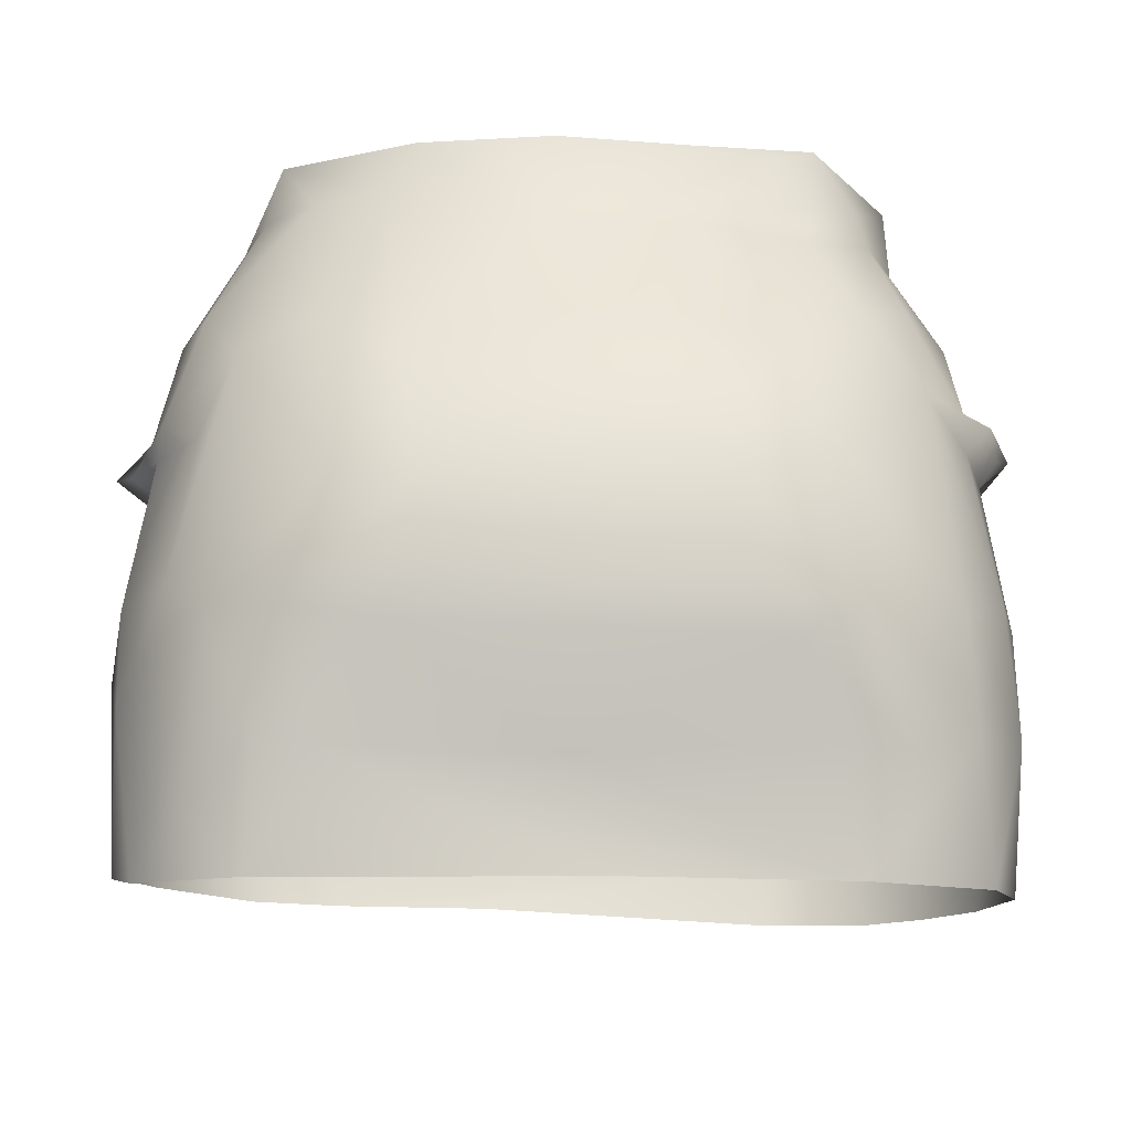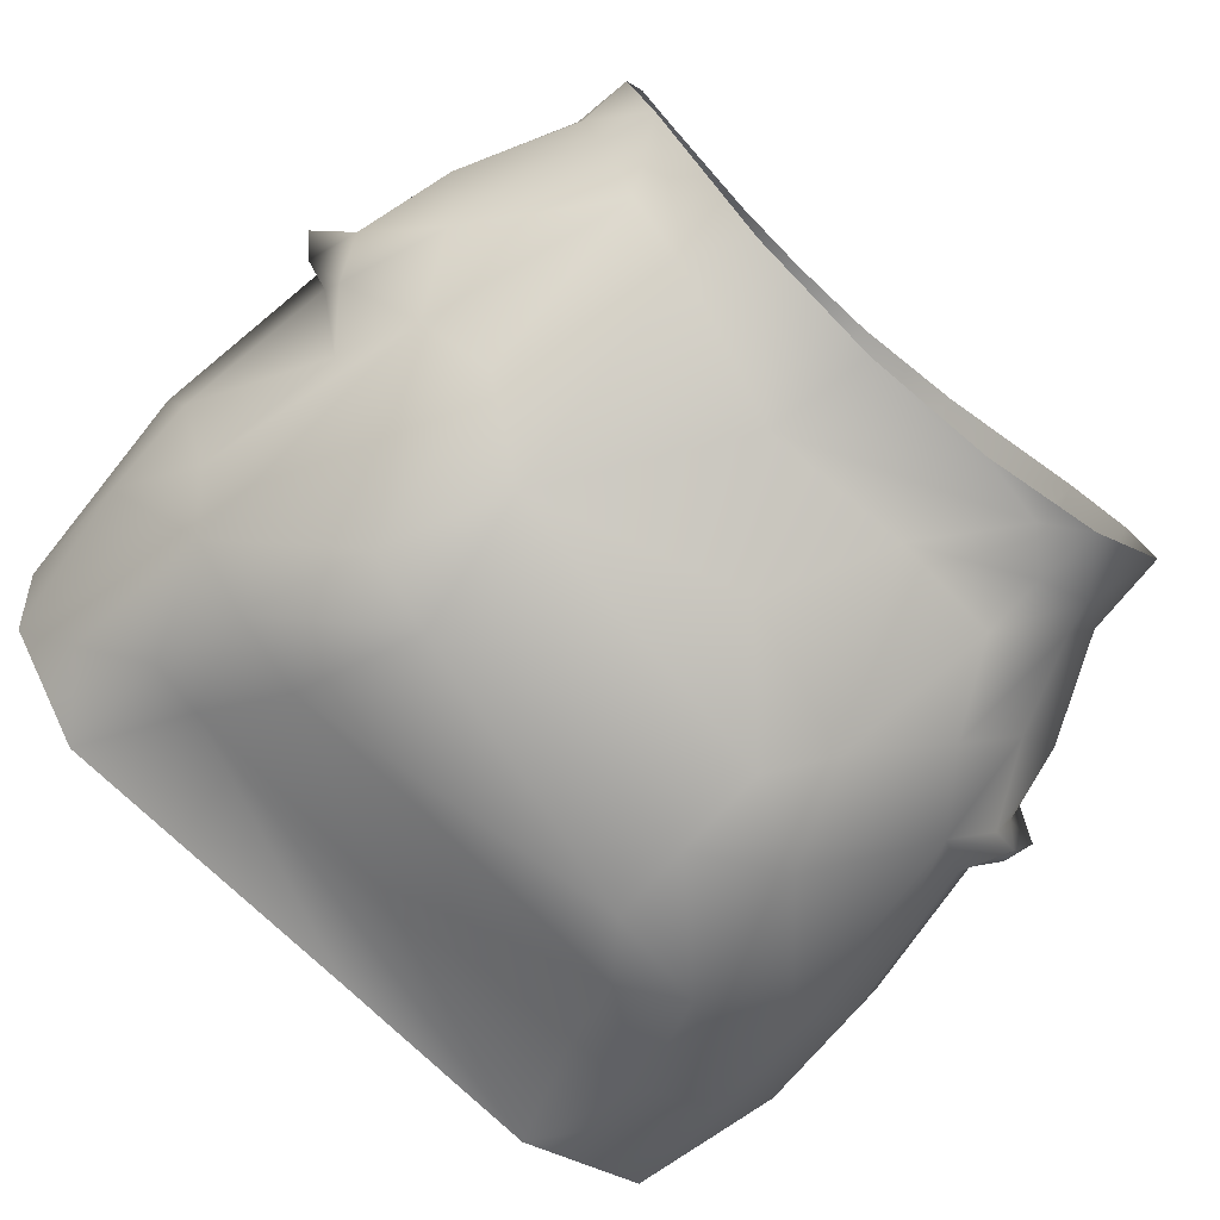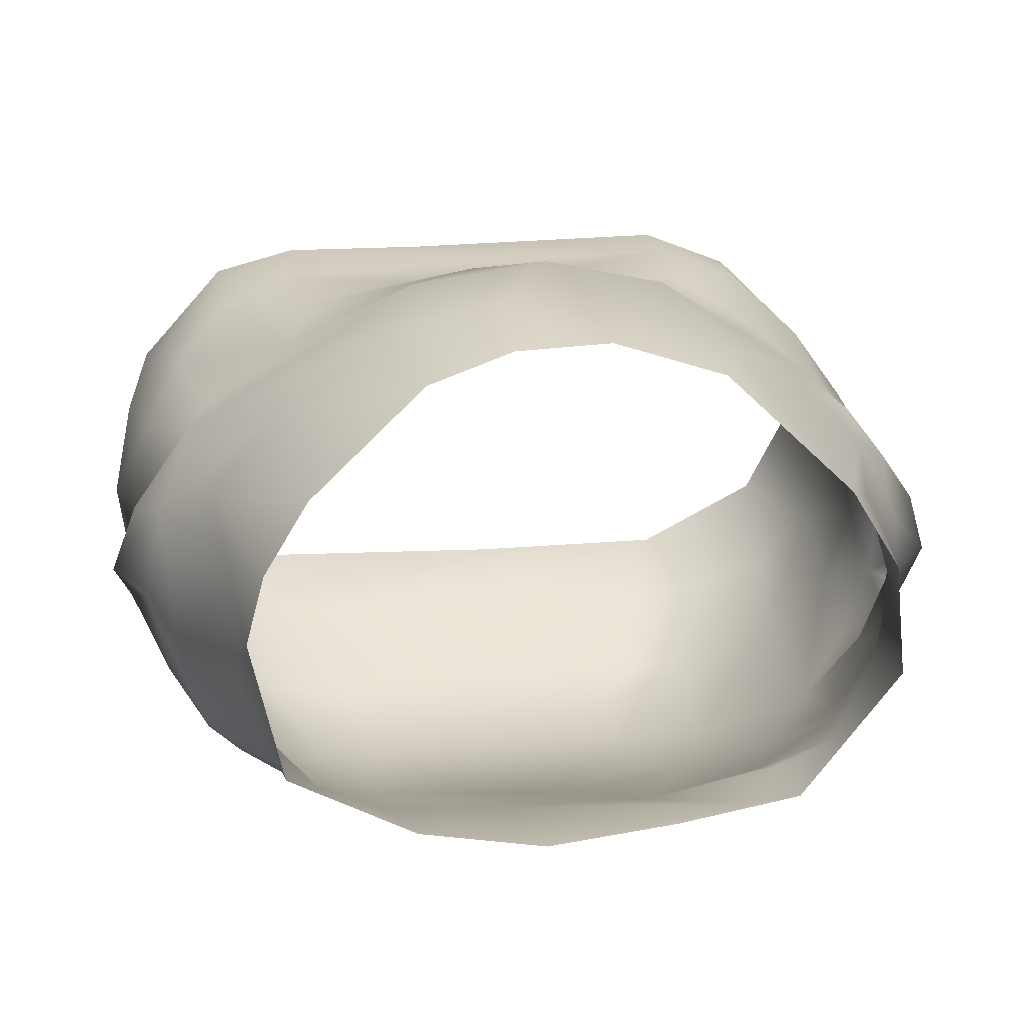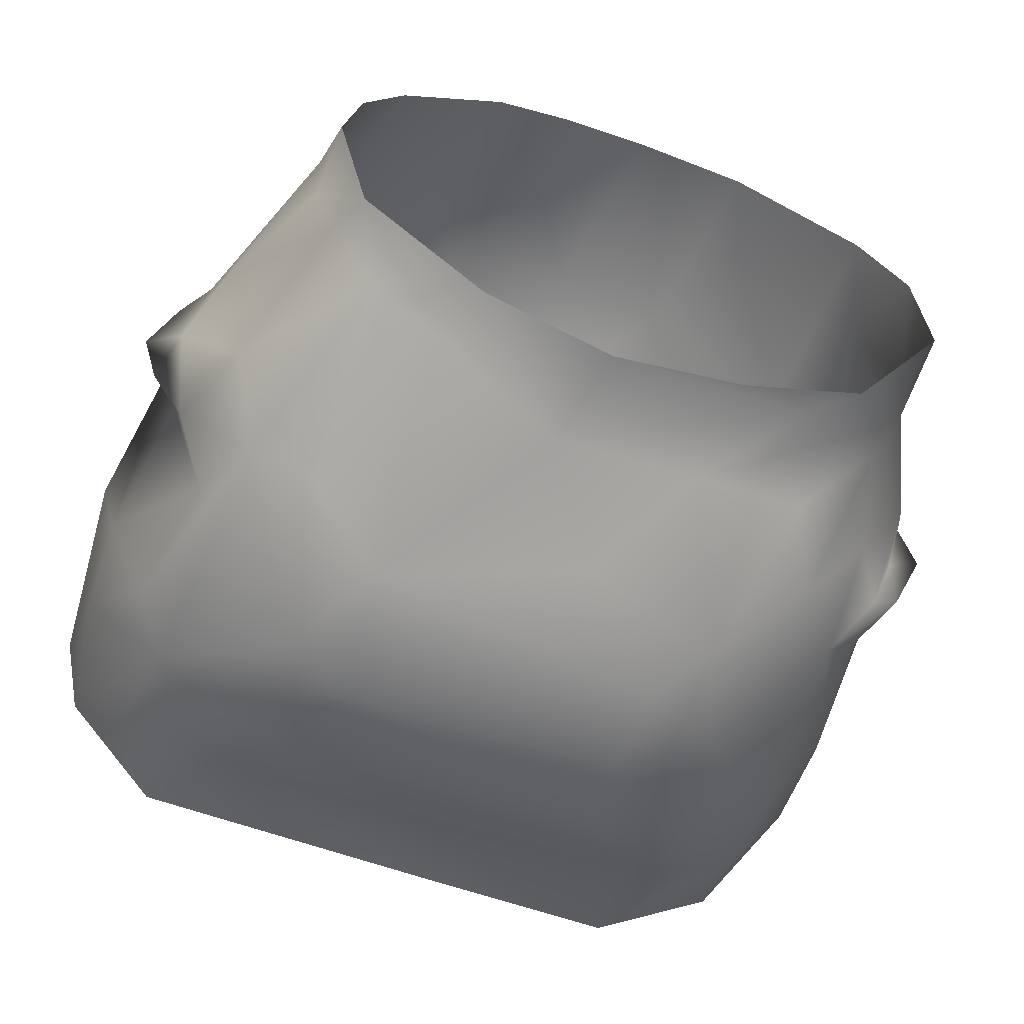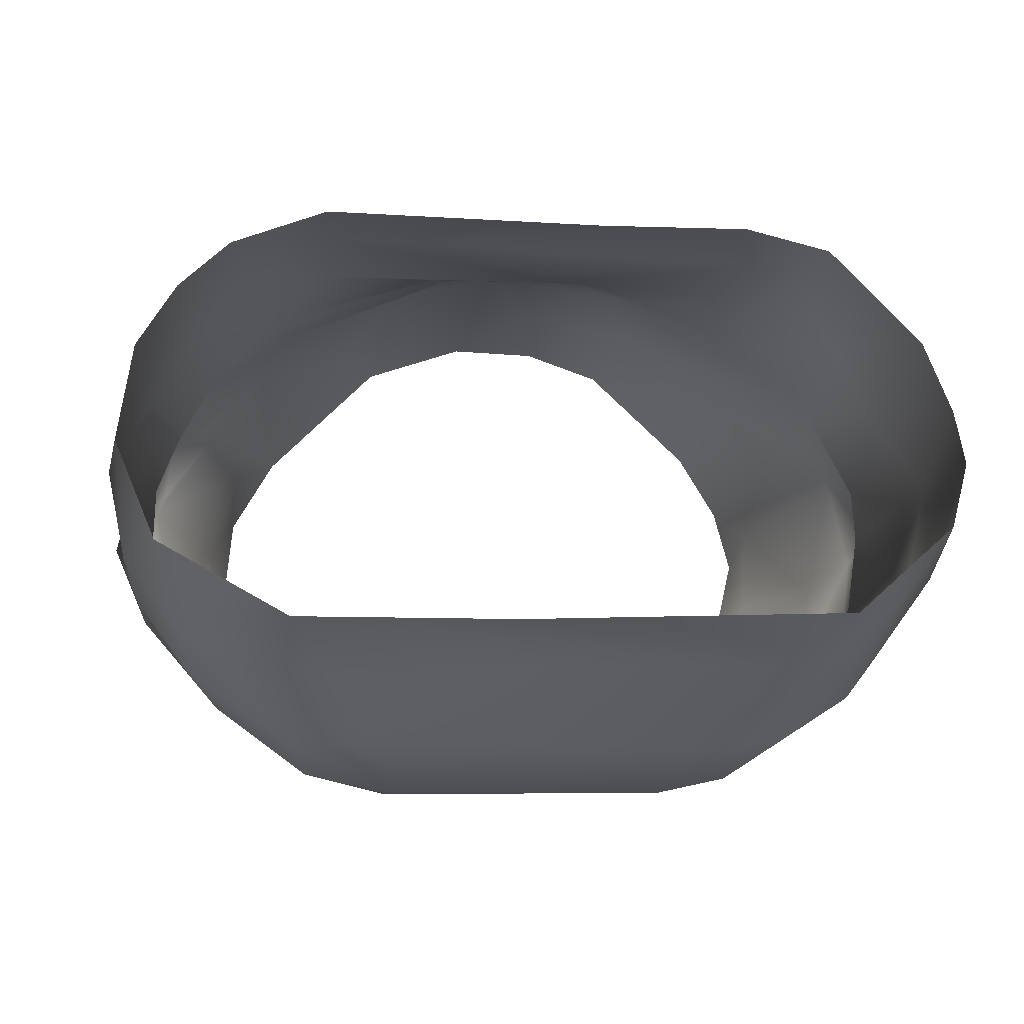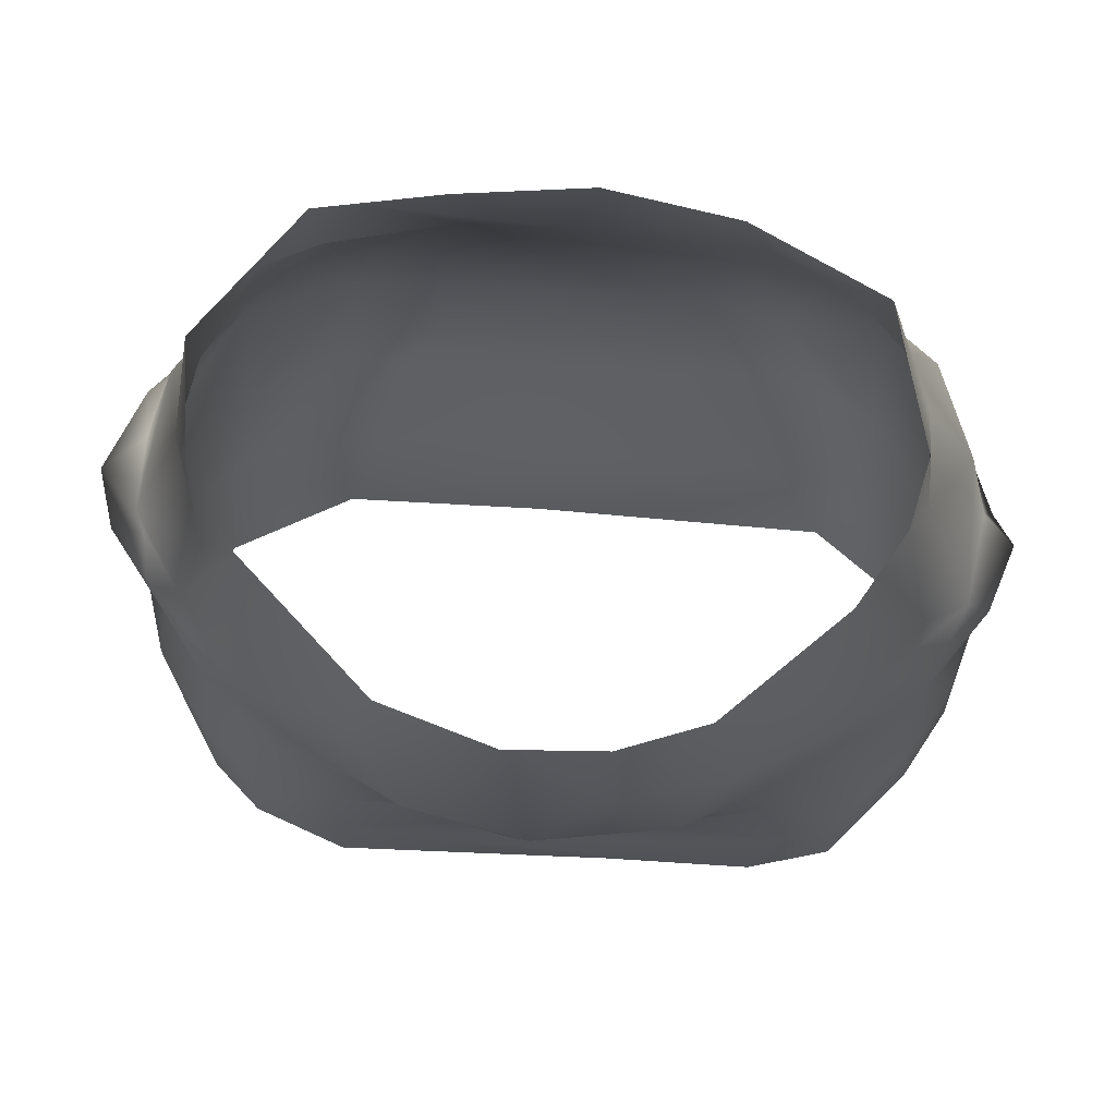
<metadata>
{"format":"obj","ext":"obj","renderer":"f3d","projection":"perspective","resolution":1024,"background":"white","views":[{"elev":-24.8,"azim":176.0,"up":"+Y"},{"elev":-77.3,"azim":136.9,"up":"+Z"},{"elev":20.5,"azim":169.7,"up":"+Z"},{"elev":-56.6,"azim":159.5,"up":"+Z"},{"elev":-13.4,"azim":-6.3,"up":"+Z"},{"elev":70.5,"azim":2.8,"up":"+Y"}]}
</metadata>
<code>
o skirt_2_panels_RBE2PUKLT6_sim
v 18.92 -34.09 -2.551
v 19.03 -40.21 1.55
v 19.76 -30.95 2.753
v 18.64 -20.02 1.182
v 17.91 -41.41 -1.688
v 13.22 -42.39 -5.876
v 15.8 -39.35 -4.913
v 13 -37.06 -7.068
v -1.529 -42.2 -6.421
v 18.61 -21.99 2.114
v 20.16 -21.45 2.073
v 17.47 -15.48 0.4036
v 14.97 -10.68 4.681
v 14.93 -10.3 0.5933
v 14.66 -8.026 3.435
v 13.18 -7.996 -3.202
v 7.207 -8.707 -6.82
v 11.43 -19.11 -9.218
v 13.89 -10.34 -2.089
v 2.027 -13.65 -8.476
v -11.43 -42.22 -6.505
v -17.3 -41.38 -3.129
v -13.14 -36.94 -7.424
v -19.2 -40.25 1.553
v -19.93 -32.34 2.048
v -18.94 -34.76 -2.642
v -19.49 -28.75 -0.295
v -18.34 -21.93 -0.9086
v -19.16 -20.73 -1.13
v 1.152 -8.983 -8.208
v -4.987 -8.709 -7.469
v -10.6 -7.93 -6.131
v -12.81 -10.19 -4.488
v -10.35 -10.83 -5.985
v -14.92 -7.114 0.1314
v -15.68 -11.51 2.725
v -20.25 -19.61 1.078
v -14.91 -11.01 -0.6608
v -16.9 -15.63 -1.979
v -12.04 -17.54 -8.365
v -10.34 -25.31 -11.15
v -4.779 -13.31 -8.495
v -9.943 -13.62 -7.594
v 16 -23.3 -6.054
v 17.77 -21.43 -3.346
v -14.81 -20.83 -7.288
v 10.59 -37.37 -7.362
v -15.85 -30.76 -7.343
v 14.53 -19.85 -7.321
v 19.05 -29.56 -2.113
v -8.339 -9.257 -7.078
v 0.5887 -37.66 -7.646
v 8.475 -11.44 -6.86
v -13.23 -11.69 -4.195
v -17.18 -19.69 -3.709
v 11.63 -10.94 -5.021
v 16.14 -16.72 -4.417
v 16.97 -30.05 -6.009
v -17.05 -21.96 -4.297
v -9.441 -37.07 -8.065
v -18.6 -19.88 -2.774
v 19.34 -22.13 0.3956
v 18.04 -22.26 -1.646
v -16.43 -35.82 -5.823
v -6.233 -27.31 -12.24
v 12.16 -32.52 -9.928
v -6.352 -23.24 -11.84
v 10.2 -26.9 -11.28
v -18.32 -19.33 -0.3584
v 8.588 -33.25 -10.68
v 15.22 -31.9 -7.961
v 7.682 -21.52 -11.29
v -18.36 -29.14 -3.718
v -1.673 -18.53 -10.55
v -14.49 -15.85 -5.692
v -8.352 -20.68 -10.92
v 6.7 -27.74 -12.13
v -6.407 -31.09 -11.64
v -11.19 -31.89 -10.52
v -8.414 -33.53 -10.71
v -16.78 -38.84 9.203
v -14.47 -38.47 11.48
v -10.29 -34.74 13.25
v -10.07 -38.01 13.34
v 2.897 -37.45 13.37
v -17.85 -18.56 4.351
v -19.57 -19.95 3.737
v -18.28 -18.49 3.318
v -12.23 -7.5 8.95
v -1.618 -8.986 15.89
v -6.607 -8.53 14.3
v -8.141 -12.21 14.03
v -14.39 -7.138 5.36
v 18.79 -39.37 4.225
v 13.66 -37.64 12.46
v -16.27 -29.76 9.664
v 17.7 -38.56 7.737
v 18.84 -34.08 6.147
v 18.34 -22.37 4.463
v 15.42 -15.29 7.896
v 11.78 -8.196 9.821
v 6.539 -8.771 14.5
v 13.82 -7.919 6.617
v 12.51 -15.57 11.41
v 2.684 -8.985 15.76
v 17.82 -19.49 5.578
v 18.98 -21.09 5.317
v 16.86 -33.81 9.481
v 13.88 -31.7 12.16
v 2.602 -13.4 16.67
v 6.429 -26.06 13.58
v 15.21 -23.12 9.614
v -17.02 -20.87 7.205
v -18.24 -20.7 4.067
v -17.57 -18.7 6.464
v 7.683 -14.95 15.02
v -14.14 -11.11 7.403
v -13.62 -33.12 12.11
v -18.55 -39.37 6.191
v 13.57 -35.92 12.54
v 18.17 -27.5 7.145
v -15.64 -16.77 7.856
v -11.49 -23.47 11.76
v 5.741 -19.16 16.14
v 16.31 -29.11 9.906
v -6.029 -18.19 15.97
v -9.858 -30.78 12.69
v -18.29 -28.37 6.678
v 11.15 -24.7 11.91
v -12.44 -26.95 11.46
v 1.661 -30.76 12.78
v 10.83 -33.01 13.22
v 9.75 -37.43 13.49
v 9.485 -29.31 12.73
v -4.525 -29.11 13.27
v -0.5322 -18.46 17.17
v -12.85 -18.78 11.24
v -1.723 -24.83 15.51
v 16.28 -21.9 8.802
v -15.5 -23.23 9.165
v -15.31 -17.99 9.31
v 1.516 -27.47 14.63
f 3 2 1
f 2 5 1
f 47 8 6
f 10 50 63
f 13 14 15
f 16 15 14
f 32 33 35
f 69 37 88
f 36 35 38
f 16 19 56
f 63 50 44
f 32 31 51
f 55 69 39
f 53 17 16
f 7 5 6
f 30 17 20
f 62 63 45
f 73 48 26
f 51 34 32
f 50 10 3
f 47 6 9
f 22 64 21
f 25 26 24
f 50 1 58
f 28 37 29
f 36 39 88
f 61 37 69
f 30 51 31
f 25 27 26
f 26 22 24
f 67 77 65
f 78 80 79
f 38 54 39
f 69 88 39
f 73 27 28
f 44 45 63
f 49 45 44
f 47 21 52
f 1 50 3
f 14 19 16
f 51 42 34
f 14 13 12
f 76 42 74
f 76 41 40
f 57 12 4
f 55 75 46
f 54 75 39
f 19 14 12
f 21 47 9
f 51 30 20
f 17 53 20
f 50 58 44
f 57 45 49
f 49 68 18
f 72 68 77
f 18 68 72
f 72 74 20
f 38 35 33
f 21 64 23
f 36 38 39
f 80 70 52
f 76 40 43
f 71 1 5
f 7 8 71
f 72 20 53
f 79 65 78
f 43 40 54
f 75 54 40
f 66 8 47
f 47 70 66
f 66 70 77
f 60 52 21
f 60 21 23
f 80 52 60
f 43 54 33
f 43 33 34
f 79 48 41
f 79 64 48
f 48 73 46
f 18 56 49
f 56 57 49
f 57 19 12
f 47 52 70
f 53 16 56
f 67 41 76
f 67 65 41
f 46 40 41
f 46 59 61
f 46 61 55
f 61 59 28
f 73 59 46
f 76 43 42
f 73 28 59
f 40 46 75
f 67 72 77
f 33 32 34
f 42 51 20
f 4 62 45
f 66 71 8
f 26 64 22
f 70 80 78
f 64 79 23
f 61 28 29
f 72 53 18
f 23 80 60
f 80 23 79
f 62 11 10
f 8 7 6
f 10 63 62
f 4 11 62
f 61 29 37
f 20 74 42
f 43 34 42
f 26 48 64
f 4 45 57
f 44 58 49
f 58 71 49
f 71 68 49
f 66 68 71
f 78 65 77
f 77 70 78
f 5 7 71
f 68 66 77
f 57 56 19
f 65 79 41
f 72 67 74
f 1 71 58
f 74 67 76
f 48 46 41
f 75 55 39
f 69 55 61
f 27 73 26
f 18 53 56
f 38 33 54
f 82 118 81
f 114 87 37
f 94 2 3
f 10 99 3
f 102 105 110
f 103 13 15
f 13 100 106
f 89 92 91
f 137 92 89
f 95 108 120
f 102 104 101
f 36 93 35
f 98 108 97
f 108 95 97
f 114 27 25
f 114 37 28
f 87 114 113
f 84 85 83
f 93 117 89
f 121 3 99
f 88 37 86
f 12 106 4
f 24 119 25
f 107 11 4
f 28 27 114
f 133 132 83
f 126 92 137
f 90 91 126
f 85 133 83
f 122 117 88
f 107 4 106
f 102 116 104
f 93 36 117
f 120 132 133
f 131 132 134
f 106 12 13
f 124 136 142
f 127 131 135
f 89 122 137
f 129 109 125
f 115 141 122
f 103 101 100
f 118 82 84
f 123 130 138
f 140 115 113
f 128 140 113
f 107 106 139
f 137 122 141
f 99 139 121
f 116 139 104
f 86 37 87
f 87 113 115
f 114 128 113
f 141 115 137
f 138 126 123
f 135 138 130
f 120 108 109
f 109 132 120
f 3 121 98
f 94 3 98
f 134 109 129
f 129 111 134
f 111 142 134
f 136 126 138
f 140 123 137
f 115 140 137
f 83 127 118
f 83 132 131
f 127 83 131
f 135 131 142
f 138 135 142
f 100 101 104
f 129 125 112
f 142 131 134
f 136 110 90
f 98 97 94
f 111 124 142
f 111 129 124
f 110 136 124
f 118 84 83
f 128 114 25
f 108 125 109
f 81 118 96
f 81 128 119
f 10 11 107
f 103 100 13
f 104 106 100
f 124 139 116
f 124 112 139
f 129 112 124
f 127 135 130
f 112 125 121
f 10 107 99
f 99 107 139
f 127 130 118
f 108 98 121
f 88 117 36
f 90 110 105
f 96 130 140
f 120 133 95
f 25 119 128
f 92 126 91
f 116 102 110
f 116 110 124
f 125 108 121
f 87 115 86
f 86 122 88
f 122 86 115
f 126 137 123
f 121 139 112
f 123 140 130
f 134 132 109
f 142 136 138
f 96 128 81
f 104 139 106
f 122 89 117
f 90 126 136
f 118 130 96
f 128 96 140

</code>
